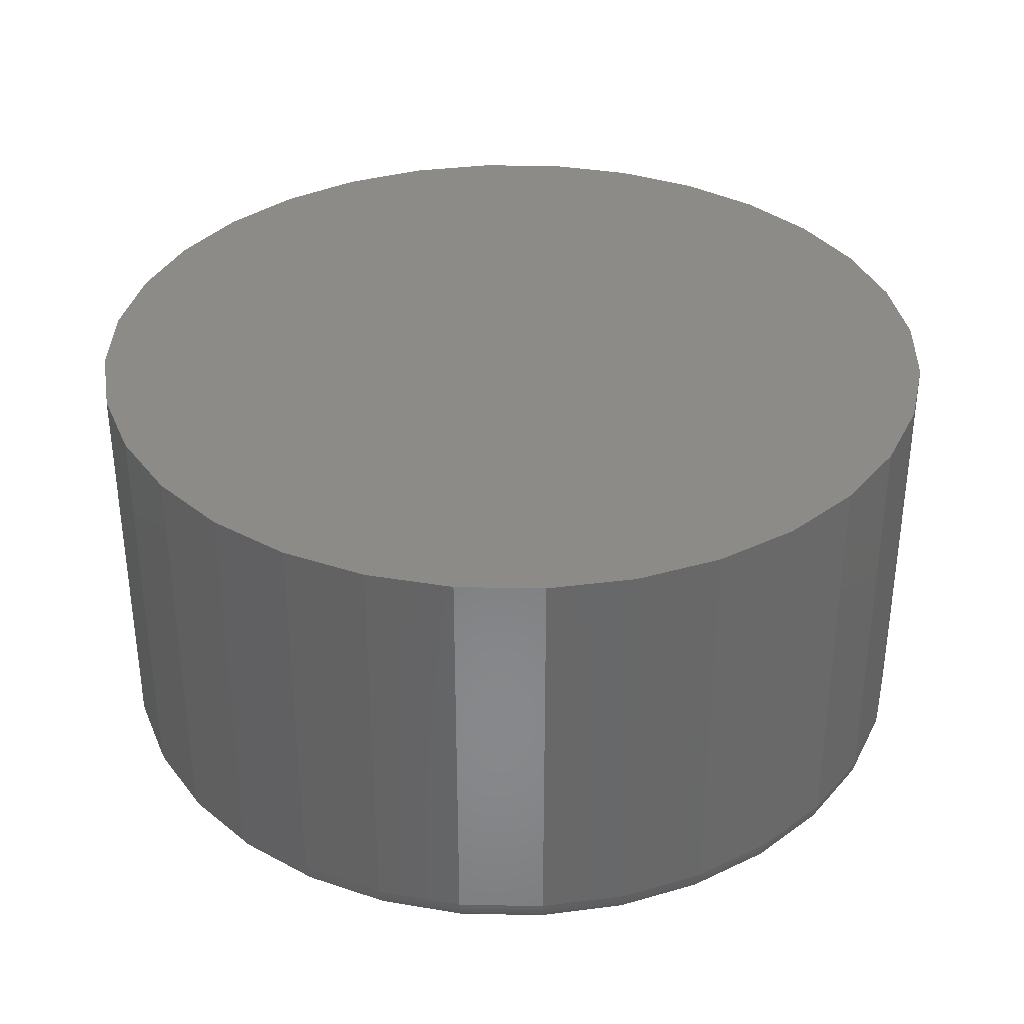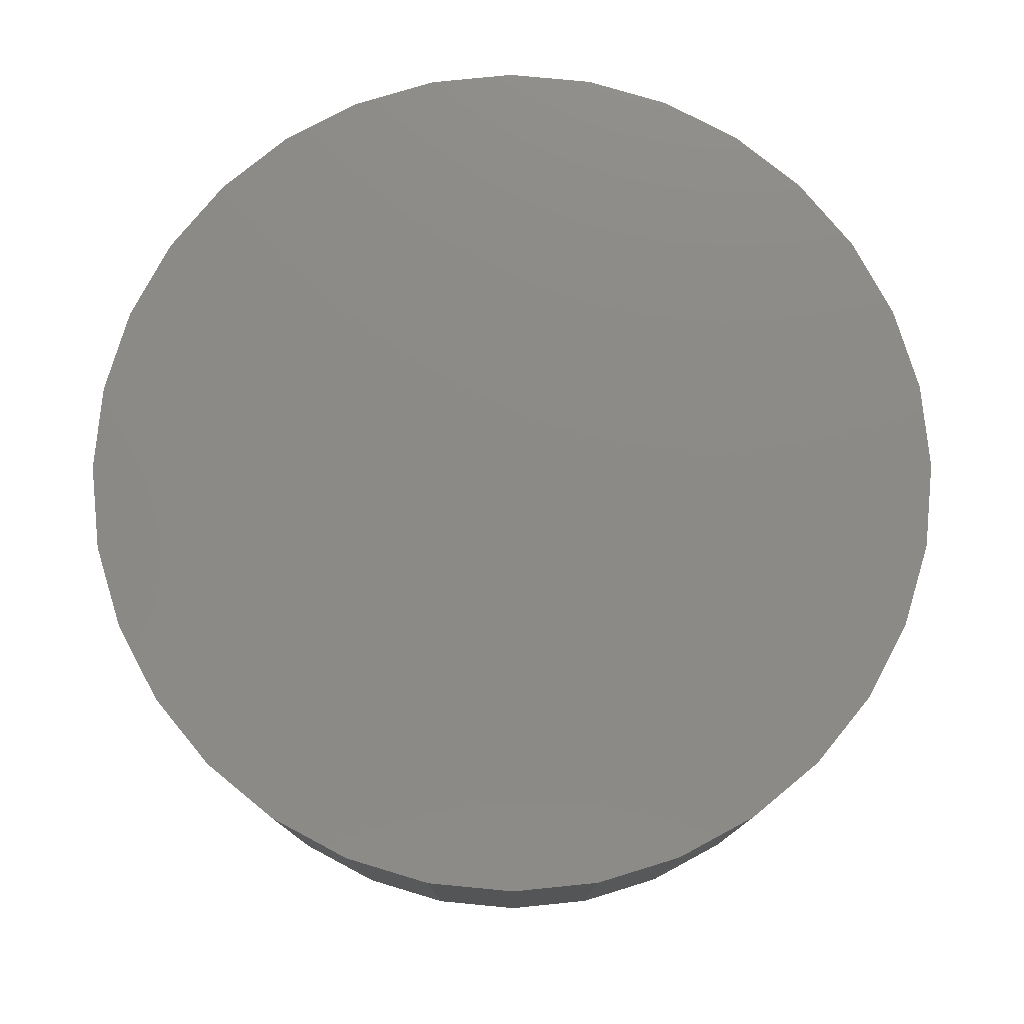
<metadata>
{"format":"stl","ext":"stl","renderer":"f3d","projection":"perspective","resolution":1024,"background":"white","views":[{"elev":35.1,"azim":-82.9,"up":"+Y"},{"elev":77.6,"azim":-33.9,"up":"+Y"}]}
</metadata>
<code>
# stl→obj: 320 verts, 636 faces
v 0.4047 -0.1094 0.09017
v 0.444 -0.1094 0.09017
v 0.4243 -0.1094 0.09211
v 0.3858 -0.1094 0.08444
v 0.4629 -0.1094 0.08444
v 0.3684 -0.1094 0.07513
v 0.4803 -0.1094 0.07513
v 0.4803 -0.1094 -0.0924
v 0.3858 -0.1094 -0.1017
v 0.4629 -0.1094 -0.1017
v 0.4047 -0.1094 -0.1074
v 0.444 -0.1094 -0.1074
v 0.4243 -0.1094 -0.1094
v 0.4956 -0.1094 0.0626
v 0.3531 -0.1094 0.0626
v 0.5081 -0.1094 0.04733
v 0.3406 -0.1094 0.04733
v 0.5174 -0.1094 0.02992
v 0.3313 -0.1094 0.02992
v 0.5231 -0.1094 0.01102
v 0.3255 -0.1094 0.01102
v 0.5251 -0.1094 -0.008635
v 0.3236 -0.1094 -0.008635
v 0.5231 -0.1094 -0.02829
v 0.3255 -0.1094 -0.02829
v 0.5174 -0.1094 -0.04719
v 0.3313 -0.1094 -0.04719
v 0.5081 -0.1094 -0.0646
v 0.3406 -0.1094 -0.0646
v 0.4956 -0.1094 -0.07987
v 0.3531 -0.1094 -0.07987
v 0.3684 -0.1094 -0.0924
v 0.5329 1.37e-16 -0.008635
v 0.5329 -0.1016 -0.008635
v 0.5308 1.355e-16 -0.02981
v 0.5308 -0.1016 -0.02981
v 0.5246 1.337e-16 -0.05018
v 0.5246 -0.1016 -0.05018
v 0.5146 1.316e-16 -0.06894
v 0.5146 -0.1016 -0.06894
v 0.5011 1.292e-16 -0.08539
v 0.5011 -0.1016 -0.08539
v 0.4847 1.266e-16 -0.09889
v 0.4847 -0.1016 -0.09889
v 0.4659 1.239e-16 -0.1089
v 0.4659 -0.1016 -0.1089
v 0.4455 1.213e-16 -0.1151
v 0.4455 -0.1016 -0.1151
v 0.4243 1.189e-16 -0.1172
v 0.4243 -0.1016 -0.1172
v 0.4032 1.166e-16 -0.1151
v 0.4032 -0.1016 -0.1151
v 0.3828 1.147e-16 -0.1089
v 0.3828 -0.1016 -0.1089
v 0.364 1.132e-16 -0.09889
v 0.364 -0.1016 -0.09889
v 0.3476 1.121e-16 -0.08539
v 0.3476 -0.1016 -0.08539
v 0.3341 1.115e-16 -0.06894
v 0.3341 -0.1016 -0.06894
v 0.3241 1.115e-16 -0.05018
v 0.3241 -0.1016 -0.05018
v 0.3179 1.119e-16 -0.02981
v 0.3179 -0.1016 -0.02981
v 0.3158 1.128e-16 -0.008635
v 0.3158 -0.1016 -0.008635
v 0.3179 1.143e-16 0.01254
v 0.3179 -0.1016 0.01254
v 0.3241 1.161e-16 0.03291
v 0.3241 -0.1016 0.03291
v 0.3341 1.182e-16 0.05167
v 0.3341 -0.1016 0.05167
v 0.3476 1.206e-16 0.06812
v 0.3476 -0.1016 0.06812
v 0.364 1.232e-16 0.08162
v 0.364 -0.1016 0.08162
v 0.3828 1.259e-16 0.09165
v 0.3828 -0.1016 0.09165
v 0.4032 1.285e-16 0.09783
v 0.4032 -0.1016 0.09783
v 0.4243 1.309e-16 0.09992
v 0.4243 -0.1016 0.09992
v 0.4455 1.332e-16 0.09783
v 0.4455 -0.1016 0.09783
v 0.4659 1.351e-16 0.09165
v 0.4659 -0.1016 0.09165
v 0.4847 1.366e-16 0.08162
v 0.4847 -0.1016 0.08162
v 0.5011 1.377e-16 0.06812
v 0.5011 -0.1016 0.06812
v 0.5146 1.383e-16 0.05167
v 0.5146 -0.1016 0.05167
v 0.5246 1.383e-16 0.03291
v 0.5246 -0.1016 0.03291
v 0.5308 1.379e-16 0.01254
v 0.5308 -0.1016 0.01254
v 0.5266 -0.1092 -0.008635
v 0.5246 -0.1092 -0.02859
v 0.5281 -0.1088 -0.008635
v 0.5261 -0.1088 -0.02887
v 0.5294 -0.1081 -0.008635
v 0.5274 -0.1081 -0.02914
v 0.5306 -0.1071 -0.008635
v 0.5286 -0.1071 -0.02937
v 0.5316 -0.1059 -0.008635
v 0.5295 -0.1059 -0.02956
v 0.5323 -0.1046 -0.008635
v 0.5302 -0.1046 -0.0297
v 0.5327 -0.1031 -0.008635
v 0.5307 -0.1031 -0.02978
v 0.324 -0.1092 -0.02859
v 0.3221 -0.1092 -0.008635
v 0.3226 -0.1088 -0.02887
v 0.3206 -0.1088 -0.008635
v 0.3213 -0.1081 -0.02914
v 0.3193 -0.1081 -0.008635
v 0.3201 -0.1071 -0.02937
v 0.3181 -0.1071 -0.008635
v 0.3192 -0.1059 -0.02956
v 0.3171 -0.1059 -0.008635
v 0.3185 -0.1046 -0.0297
v 0.3164 -0.1046 -0.008635
v 0.318 -0.1031 -0.02978
v 0.3159 -0.1031 -0.008635
v 0.3299 -0.1092 -0.04777
v 0.3285 -0.1088 -0.04833
v 0.3273 -0.1081 -0.04885
v 0.3262 -0.1071 -0.0493
v 0.3253 -0.1059 -0.04967
v 0.3246 -0.1046 -0.04995
v 0.3242 -0.1031 -0.05012
v 0.3393 -0.1092 -0.06545
v 0.3381 -0.1088 -0.06626
v 0.337 -0.1081 -0.06701
v 0.336 -0.1071 -0.06767
v 0.3352 -0.1059 -0.06821
v 0.3346 -0.1046 -0.06861
v 0.3342 -0.1031 -0.06886
v 0.352 -0.1092 -0.08095
v 0.351 -0.1088 -0.08198
v 0.35 -0.1081 -0.08294
v 0.3492 -0.1071 -0.08378
v 0.3485 -0.1059 -0.08446
v 0.348 -0.1046 -0.08497
v 0.3477 -0.1031 -0.08529
v 0.3675 -0.1092 -0.09366
v 0.3667 -0.1088 -0.09488
v 0.366 -0.1081 -0.09601
v 0.3653 -0.1071 -0.09699
v 0.3648 -0.1059 -0.0978
v 0.3644 -0.1046 -0.0984
v 0.3641 -0.1031 -0.09877
v 0.3852 -0.1092 -0.1031
v 0.3846 -0.1088 -0.1045
v 0.3841 -0.1081 -0.1057
v 0.3837 -0.1071 -0.1068
v 0.3833 -0.1059 -0.1077
v 0.383 -0.1046 -0.1084
v 0.3829 -0.1031 -0.1088
v 0.4044 -0.1092 -0.1089
v 0.4041 -0.1088 -0.1104
v 0.4038 -0.1081 -0.1117
v 0.4036 -0.1071 -0.1129
v 0.4034 -0.1059 -0.1138
v 0.4033 -0.1046 -0.1145
v 0.4032 -0.1031 -0.115
v 0.4243 -0.1092 -0.1109
v 0.4243 -0.1088 -0.1124
v 0.4243 -0.1081 -0.1137
v 0.4243 -0.1071 -0.1149
v 0.4243 -0.1059 -0.1159
v 0.4243 -0.1046 -0.1166
v 0.4243 -0.1031 -0.117
v 0.4443 -0.1092 -0.1089
v 0.4446 -0.1088 -0.1104
v 0.4448 -0.1081 -0.1117
v 0.4451 -0.1071 -0.1129
v 0.4453 -0.1059 -0.1138
v 0.4454 -0.1046 -0.1145
v 0.4455 -0.1031 -0.115
v 0.4635 -0.1092 -0.1031
v 0.464 -0.1088 -0.1045
v 0.4646 -0.1081 -0.1057
v 0.465 -0.1071 -0.1068
v 0.4654 -0.1059 -0.1077
v 0.4657 -0.1046 -0.1084
v 0.4658 -0.1031 -0.1088
v 0.4812 -0.1092 -0.09366
v 0.482 -0.1088 -0.09488
v 0.4827 -0.1081 -0.09601
v 0.4834 -0.1071 -0.09699
v 0.4839 -0.1059 -0.0978
v 0.4843 -0.1046 -0.0984
v 0.4846 -0.1031 -0.09877
v 0.4967 -0.1092 -0.08095
v 0.4977 -0.1088 -0.08198
v 0.4986 -0.1081 -0.08294
v 0.4995 -0.1071 -0.08378
v 0.5002 -0.1059 -0.08446
v 0.5007 -0.1046 -0.08497
v 0.501 -0.1031 -0.08529
v 0.5094 -0.1092 -0.06545
v 0.5106 -0.1088 -0.06626
v 0.5117 -0.1081 -0.06701
v 0.5127 -0.1071 -0.06767
v 0.5135 -0.1059 -0.06821
v 0.5141 -0.1046 -0.06861
v 0.5145 -0.1031 -0.06886
v 0.5188 -0.1092 -0.04777
v 0.5202 -0.1088 -0.04833
v 0.5214 -0.1081 -0.04885
v 0.5225 -0.1071 -0.0493
v 0.5234 -0.1059 -0.04967
v 0.5241 -0.1046 -0.04995
v 0.5245 -0.1031 -0.05012
v 0.324 -0.1092 0.01132
v 0.3226 -0.1088 0.0116
v 0.3213 -0.1081 0.01187
v 0.3201 -0.1071 0.0121
v 0.3192 -0.1059 0.01229
v 0.3185 -0.1046 0.01243
v 0.318 -0.1031 0.01251
v 0.5246 -0.1092 0.01132
v 0.5261 -0.1088 0.0116
v 0.5274 -0.1081 0.01187
v 0.5286 -0.1071 0.0121
v 0.5295 -0.1059 0.01229
v 0.5302 -0.1046 0.01243
v 0.5307 -0.1031 0.01251
v 0.5188 -0.1092 0.0305
v 0.5202 -0.1088 0.03106
v 0.5214 -0.1081 0.03158
v 0.5225 -0.1071 0.03203
v 0.5234 -0.1059 0.0324
v 0.5241 -0.1046 0.03268
v 0.5245 -0.1031 0.03285
v 0.5094 -0.1092 0.04818
v 0.5106 -0.1088 0.04899
v 0.5117 -0.1081 0.04974
v 0.5127 -0.1071 0.0504
v 0.5135 -0.1059 0.05094
v 0.5141 -0.1046 0.05134
v 0.5145 -0.1031 0.05159
v 0.4967 -0.1092 0.06368
v 0.4977 -0.1088 0.06471
v 0.4986 -0.1081 0.06567
v 0.4995 -0.1071 0.06651
v 0.5002 -0.1059 0.06719
v 0.5007 -0.1046 0.0677
v 0.501 -0.1031 0.06802
v 0.4812 -0.1092 0.07639
v 0.482 -0.1088 0.07761
v 0.4827 -0.1081 0.07874
v 0.4834 -0.1071 0.07972
v 0.4839 -0.1059 0.08053
v 0.4843 -0.1046 0.08113
v 0.4846 -0.1031 0.0815
v 0.4635 -0.1092 0.08585
v 0.464 -0.1088 0.0872
v 0.4646 -0.1081 0.08845
v 0.465 -0.1071 0.08954
v 0.4654 -0.1059 0.09044
v 0.4657 -0.1046 0.09111
v 0.4658 -0.1031 0.09152
v 0.4443 -0.1092 0.09166
v 0.4446 -0.1088 0.0931
v 0.4448 -0.1081 0.09443
v 0.4451 -0.1071 0.09559
v 0.4453 -0.1059 0.09654
v 0.4454 -0.1046 0.09725
v 0.4455 -0.1031 0.09768
v 0.4243 -0.1092 0.09363
v 0.4243 -0.1088 0.09509
v 0.4243 -0.1081 0.09645
v 0.4243 -0.1071 0.09763
v 0.4243 -0.1059 0.0986
v 0.4243 -0.1046 0.09932
v 0.4243 -0.1031 0.09977
v 0.4044 -0.1092 0.09166
v 0.4041 -0.1088 0.0931
v 0.4038 -0.1081 0.09443
v 0.4036 -0.1071 0.09559
v 0.4034 -0.1059 0.09654
v 0.4033 -0.1046 0.09725
v 0.4032 -0.1031 0.09768
v 0.3852 -0.1092 0.08585
v 0.3846 -0.1088 0.0872
v 0.3841 -0.1081 0.08845
v 0.3837 -0.1071 0.08954
v 0.3833 -0.1059 0.09044
v 0.383 -0.1046 0.09111
v 0.3829 -0.1031 0.09152
v 0.3675 -0.1092 0.07639
v 0.3667 -0.1088 0.07761
v 0.366 -0.1081 0.07874
v 0.3653 -0.1071 0.07972
v 0.3648 -0.1059 0.08053
v 0.3644 -0.1046 0.08113
v 0.3641 -0.1031 0.0815
v 0.352 -0.1092 0.06368
v 0.351 -0.1088 0.06471
v 0.35 -0.1081 0.06567
v 0.3492 -0.1071 0.06651
v 0.3485 -0.1059 0.06719
v 0.348 -0.1046 0.0677
v 0.3477 -0.1031 0.06802
v 0.3393 -0.1092 0.04818
v 0.3381 -0.1088 0.04899
v 0.337 -0.1081 0.04974
v 0.336 -0.1071 0.0504
v 0.3352 -0.1059 0.05094
v 0.3346 -0.1046 0.05134
v 0.3342 -0.1031 0.05159
v 0.3299 -0.1092 0.0305
v 0.3285 -0.1088 0.03106
v 0.3273 -0.1081 0.03158
v 0.3262 -0.1071 0.03203
v 0.3253 -0.1059 0.0324
v 0.3246 -0.1046 0.03268
v 0.3242 -0.1031 0.03285
f 1 2 3
f 2 1 4
f 2 4 5
f 5 4 6
f 5 6 7
f 8 9 10
f 10 9 11
f 10 11 12
f 12 11 13
f 7 6 14
f 14 6 15
f 14 15 16
f 16 15 17
f 16 17 18
f 18 17 19
f 18 19 20
f 20 19 21
f 20 21 22
f 22 21 23
f 22 23 24
f 24 23 25
f 24 25 26
f 26 25 27
f 26 27 28
f 28 27 29
f 28 29 30
f 30 29 31
f 30 31 8
f 8 31 32
f 8 32 9
f 33 34 35
f 35 34 36
f 35 36 37
f 37 36 38
f 37 38 39
f 39 38 40
f 39 40 41
f 41 40 42
f 41 42 43
f 43 42 44
f 43 44 45
f 45 44 46
f 45 46 47
f 47 46 48
f 47 48 49
f 49 48 50
f 49 50 51
f 51 50 52
f 51 52 53
f 53 52 54
f 53 54 55
f 55 54 56
f 55 56 57
f 57 56 58
f 57 58 59
f 59 58 60
f 59 60 61
f 61 60 62
f 61 62 63
f 63 62 64
f 63 64 65
f 65 64 66
f 65 66 67
f 67 66 68
f 67 68 69
f 69 68 70
f 69 70 71
f 71 70 72
f 71 72 73
f 73 72 74
f 73 74 75
f 75 74 76
f 75 76 77
f 77 76 78
f 77 78 79
f 79 78 80
f 79 80 81
f 81 80 82
f 81 82 83
f 83 82 84
f 83 84 85
f 85 84 86
f 85 86 87
f 87 86 88
f 87 88 89
f 89 88 90
f 89 90 91
f 91 90 92
f 91 92 93
f 93 92 94
f 93 94 95
f 95 94 96
f 95 96 33
f 33 96 34
f 22 24 97
f 97 24 98
f 97 98 99
f 99 98 100
f 99 100 101
f 101 100 102
f 101 102 103
f 103 102 104
f 103 104 105
f 105 104 106
f 105 106 107
f 107 106 108
f 107 108 109
f 109 108 110
f 109 110 34
f 34 110 36
f 25 23 111
f 111 23 112
f 111 112 113
f 113 112 114
f 113 114 115
f 115 114 116
f 115 116 117
f 117 116 118
f 117 118 119
f 119 118 120
f 119 120 121
f 121 120 122
f 121 122 123
f 123 122 124
f 123 124 64
f 64 124 66
f 27 25 125
f 125 25 111
f 125 111 126
f 126 111 113
f 126 113 127
f 127 113 115
f 127 115 128
f 128 115 117
f 128 117 129
f 129 117 119
f 129 119 130
f 130 119 121
f 130 121 131
f 131 121 123
f 131 123 62
f 62 123 64
f 29 27 132
f 132 27 125
f 132 125 133
f 133 125 126
f 133 126 134
f 134 126 127
f 134 127 135
f 135 127 128
f 135 128 136
f 136 128 129
f 136 129 137
f 137 129 130
f 137 130 138
f 138 130 131
f 138 131 60
f 60 131 62
f 31 29 139
f 139 29 132
f 139 132 140
f 140 132 133
f 140 133 141
f 141 133 134
f 141 134 142
f 142 134 135
f 142 135 143
f 143 135 136
f 143 136 144
f 144 136 137
f 144 137 145
f 145 137 138
f 145 138 58
f 58 138 60
f 32 31 146
f 146 31 139
f 146 139 147
f 147 139 140
f 147 140 148
f 148 140 141
f 148 141 149
f 149 141 142
f 149 142 150
f 150 142 143
f 150 143 151
f 151 143 144
f 151 144 152
f 152 144 145
f 152 145 56
f 56 145 58
f 9 32 153
f 153 32 146
f 153 146 154
f 154 146 147
f 154 147 155
f 155 147 148
f 155 148 156
f 156 148 149
f 156 149 157
f 157 149 150
f 157 150 158
f 158 150 151
f 158 151 159
f 159 151 152
f 159 152 54
f 54 152 56
f 11 9 160
f 160 9 153
f 160 153 161
f 161 153 154
f 161 154 162
f 162 154 155
f 162 155 163
f 163 155 156
f 163 156 164
f 164 156 157
f 164 157 165
f 165 157 158
f 165 158 166
f 166 158 159
f 166 159 52
f 52 159 54
f 13 11 167
f 167 11 160
f 167 160 168
f 168 160 161
f 168 161 169
f 169 161 162
f 169 162 170
f 170 162 163
f 170 163 171
f 171 163 164
f 171 164 172
f 172 164 165
f 172 165 173
f 173 165 166
f 173 166 50
f 50 166 52
f 12 13 174
f 174 13 167
f 174 167 175
f 175 167 168
f 175 168 176
f 176 168 169
f 176 169 177
f 177 169 170
f 177 170 178
f 178 170 171
f 178 171 179
f 179 171 172
f 179 172 180
f 180 172 173
f 180 173 48
f 48 173 50
f 10 12 181
f 181 12 174
f 181 174 182
f 182 174 175
f 182 175 183
f 183 175 176
f 183 176 184
f 184 176 177
f 184 177 185
f 185 177 178
f 185 178 186
f 186 178 179
f 186 179 187
f 187 179 180
f 187 180 46
f 46 180 48
f 8 10 188
f 188 10 181
f 188 181 189
f 189 181 182
f 189 182 190
f 190 182 183
f 190 183 191
f 191 183 184
f 191 184 192
f 192 184 185
f 192 185 193
f 193 185 186
f 193 186 194
f 194 186 187
f 194 187 44
f 44 187 46
f 30 8 195
f 195 8 188
f 195 188 196
f 196 188 189
f 196 189 197
f 197 189 190
f 197 190 198
f 198 190 191
f 198 191 199
f 199 191 192
f 199 192 200
f 200 192 193
f 200 193 201
f 201 193 194
f 201 194 42
f 42 194 44
f 28 30 202
f 202 30 195
f 202 195 203
f 203 195 196
f 203 196 204
f 204 196 197
f 204 197 205
f 205 197 198
f 205 198 206
f 206 198 199
f 206 199 207
f 207 199 200
f 207 200 208
f 208 200 201
f 208 201 40
f 40 201 42
f 26 28 209
f 209 28 202
f 209 202 210
f 210 202 203
f 210 203 211
f 211 203 204
f 211 204 212
f 212 204 205
f 212 205 213
f 213 205 206
f 213 206 214
f 214 206 207
f 214 207 215
f 215 207 208
f 215 208 38
f 38 208 40
f 24 26 98
f 98 26 209
f 98 209 100
f 100 209 210
f 100 210 102
f 102 210 211
f 102 211 104
f 104 211 212
f 104 212 106
f 106 212 213
f 106 213 108
f 108 213 214
f 108 214 110
f 110 214 215
f 110 215 36
f 36 215 38
f 23 21 112
f 112 21 216
f 112 216 114
f 114 216 217
f 114 217 116
f 116 217 218
f 116 218 118
f 118 218 219
f 118 219 120
f 120 219 220
f 120 220 122
f 122 220 221
f 122 221 124
f 124 221 222
f 124 222 66
f 66 222 68
f 20 22 223
f 223 22 97
f 223 97 224
f 224 97 99
f 224 99 225
f 225 99 101
f 225 101 226
f 226 101 103
f 226 103 227
f 227 103 105
f 227 105 228
f 228 105 107
f 228 107 229
f 229 107 109
f 229 109 96
f 96 109 34
f 18 20 230
f 230 20 223
f 230 223 231
f 231 223 224
f 231 224 232
f 232 224 225
f 232 225 233
f 233 225 226
f 233 226 234
f 234 226 227
f 234 227 235
f 235 227 228
f 235 228 236
f 236 228 229
f 236 229 94
f 94 229 96
f 16 18 237
f 237 18 230
f 237 230 238
f 238 230 231
f 238 231 239
f 239 231 232
f 239 232 240
f 240 232 233
f 240 233 241
f 241 233 234
f 241 234 242
f 242 234 235
f 242 235 243
f 243 235 236
f 243 236 92
f 92 236 94
f 14 16 244
f 244 16 237
f 244 237 245
f 245 237 238
f 245 238 246
f 246 238 239
f 246 239 247
f 247 239 240
f 247 240 248
f 248 240 241
f 248 241 249
f 249 241 242
f 249 242 250
f 250 242 243
f 250 243 90
f 90 243 92
f 7 14 251
f 251 14 244
f 251 244 252
f 252 244 245
f 252 245 253
f 253 245 246
f 253 246 254
f 254 246 247
f 254 247 255
f 255 247 248
f 255 248 256
f 256 248 249
f 256 249 257
f 257 249 250
f 257 250 88
f 88 250 90
f 5 7 258
f 258 7 251
f 258 251 259
f 259 251 252
f 259 252 260
f 260 252 253
f 260 253 261
f 261 253 254
f 261 254 262
f 262 254 255
f 262 255 263
f 263 255 256
f 263 256 264
f 264 256 257
f 264 257 86
f 86 257 88
f 2 5 265
f 265 5 258
f 265 258 266
f 266 258 259
f 266 259 267
f 267 259 260
f 267 260 268
f 268 260 261
f 268 261 269
f 269 261 262
f 269 262 270
f 270 262 263
f 270 263 271
f 271 263 264
f 271 264 84
f 84 264 86
f 3 2 272
f 272 2 265
f 272 265 273
f 273 265 266
f 273 266 274
f 274 266 267
f 274 267 275
f 275 267 268
f 275 268 276
f 276 268 269
f 276 269 277
f 277 269 270
f 277 270 278
f 278 270 271
f 278 271 82
f 82 271 84
f 1 3 279
f 279 3 272
f 279 272 280
f 280 272 273
f 280 273 281
f 281 273 274
f 281 274 282
f 282 274 275
f 282 275 283
f 283 275 276
f 283 276 284
f 284 276 277
f 284 277 285
f 285 277 278
f 285 278 80
f 80 278 82
f 4 1 286
f 286 1 279
f 286 279 287
f 287 279 280
f 287 280 288
f 288 280 281
f 288 281 289
f 289 281 282
f 289 282 290
f 290 282 283
f 290 283 291
f 291 283 284
f 291 284 292
f 292 284 285
f 292 285 78
f 78 285 80
f 6 4 293
f 293 4 286
f 293 286 294
f 294 286 287
f 294 287 295
f 295 287 288
f 295 288 296
f 296 288 289
f 296 289 297
f 297 289 290
f 297 290 298
f 298 290 291
f 298 291 299
f 299 291 292
f 299 292 76
f 76 292 78
f 15 6 300
f 300 6 293
f 300 293 301
f 301 293 294
f 301 294 302
f 302 294 295
f 302 295 303
f 303 295 296
f 303 296 304
f 304 296 297
f 304 297 305
f 305 297 298
f 305 298 306
f 306 298 299
f 306 299 74
f 74 299 76
f 17 15 307
f 307 15 300
f 307 300 308
f 308 300 301
f 308 301 309
f 309 301 302
f 309 302 310
f 310 302 303
f 310 303 311
f 311 303 304
f 311 304 312
f 312 304 305
f 312 305 313
f 313 305 306
f 313 306 72
f 72 306 74
f 19 17 314
f 314 17 307
f 314 307 315
f 315 307 308
f 315 308 316
f 316 308 309
f 316 309 317
f 317 309 310
f 317 310 318
f 318 310 311
f 318 311 319
f 319 311 312
f 319 312 320
f 320 312 313
f 320 313 70
f 70 313 72
f 21 19 216
f 216 19 314
f 216 314 217
f 217 314 315
f 217 315 218
f 218 315 316
f 218 316 219
f 219 316 317
f 219 317 220
f 220 317 318
f 220 318 221
f 221 318 319
f 221 319 222
f 222 319 320
f 222 320 68
f 68 320 70
f 81 83 79
f 77 79 83
f 85 77 83
f 75 77 85
f 87 75 85
f 45 53 43
f 51 53 45
f 47 51 45
f 49 51 47
f 53 55 43
f 43 55 57
f 43 57 41
f 41 57 59
f 41 59 39
f 39 59 61
f 39 61 37
f 37 61 63
f 37 63 35
f 35 63 65
f 35 65 33
f 33 65 67
f 33 67 95
f 95 67 69
f 95 69 93
f 93 69 71
f 93 71 91
f 91 71 73
f 91 73 89
f 89 73 75
f 89 75 87

</code>
